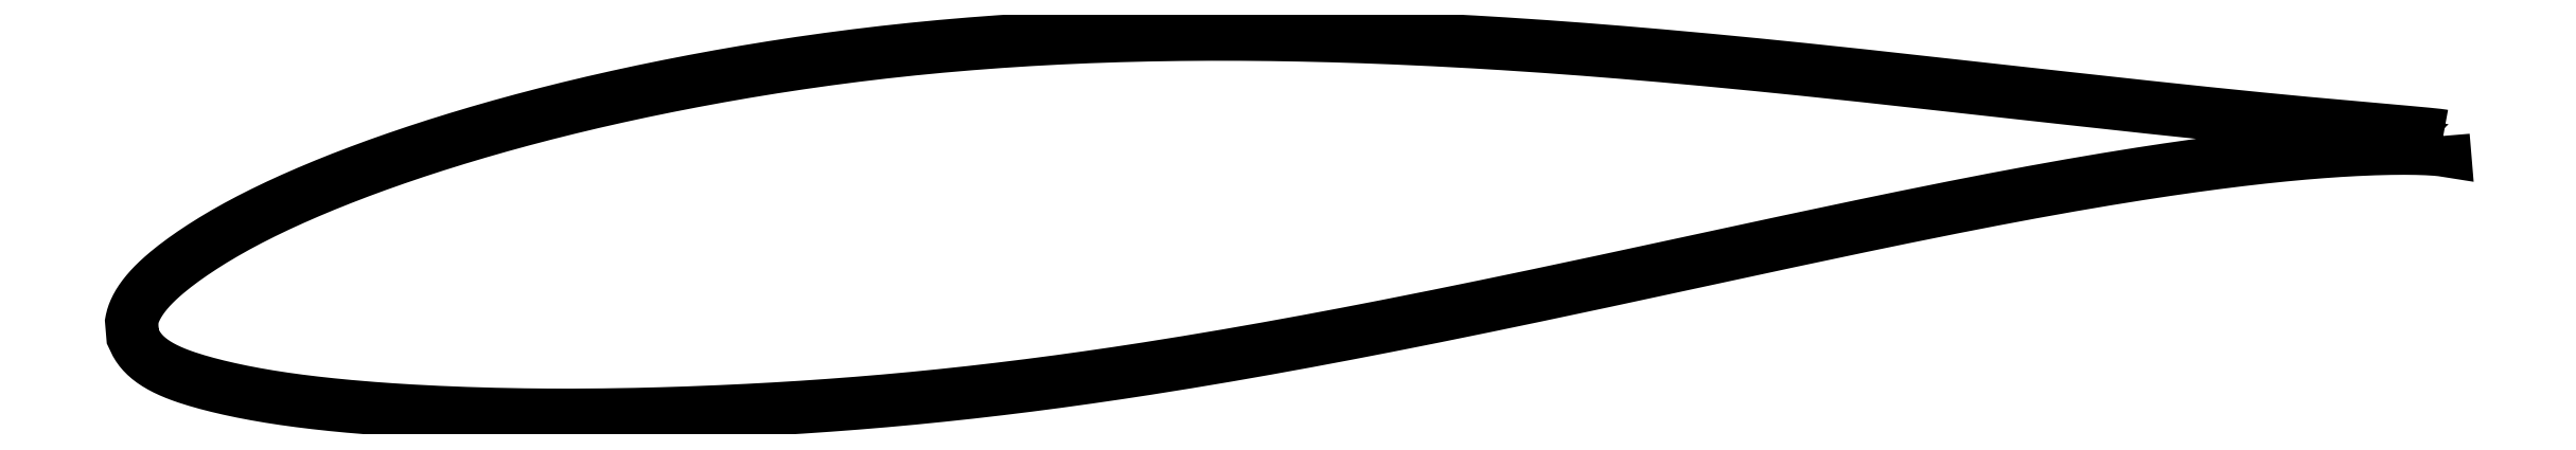
<metadata>
{"format":"dxf","ext":"dxf","renderer":"ezdxf+matplotlib","layout":"modelspace","background":"white","min_lineweight":24,"dpi":150}
</metadata>
<code>
0
SECTION
2
ENTITIES
0
LWPOLYLINE
8
0
90
721
70
1
10
50.71
20
4.404
10
50.7
20
4.404
10
50.7
20
4.405
10
50.69
20
4.407
10
50.68
20
4.408
10
50.67
20
4.411
10
50.65
20
4.413
10
50.63
20
4.416
10
50.61
20
4.419
10
50.59
20
4.422
10
50.56
20
4.425
10
50.53
20
4.429
10
50.49
20
4.433
10
50.46
20
4.437
10
50.42
20
4.441
10
50.38
20
4.446
10
50.33
20
4.451
10
50.28
20
4.455
10
50.23
20
4.461
10
50.18
20
4.466
10
50.12
20
4.471
10
50.06
20
4.477
10
50
20
4.483
10
49.93
20
4.489
10
49.87
20
4.495
10
49.79
20
4.502
10
49.72
20
4.509
10
49.64
20
4.515
10
49.56
20
4.523
10
49.48
20
4.53
10
49.4
20
4.538
10
49.31
20
4.545
10
49.22
20
4.553
10
49.12
20
4.562
10
49.03
20
4.57
10
48.93
20
4.579
10
48.82
20
4.588
10
48.72
20
4.597
10
48.61
20
4.606
10
48.5
20
4.616
10
48.39
20
4.626
10
48.27
20
4.636
10
48.15
20
4.647
10
48.03
20
4.657
10
47.91
20
4.668
10
47.78
20
4.68
10
47.65
20
4.691
10
47.52
20
4.703
10
47.38
20
4.715
10
47.25
20
4.728
10
47.11
20
4.74
10
46.96
20
4.753
10
46.82
20
4.767
10
46.67
20
4.78
10
46.52
20
4.794
10
46.37
20
4.809
10
46.21
20
4.823
10
46.05
20
4.838
10
45.89
20
4.853
10
45.73
20
4.869
10
45.56
20
4.885
10
45.39
20
4.901
10
45.22
20
4.918
10
45.04
20
4.935
10
44.87
20
4.952
10
44.69
20
4.969
10
44.51
20
4.988
10
44.32
20
5.006
10
44.14
20
5.025
10
43.95
20
5.044
10
43.76
20
5.063
10
43.56
20
5.083
10
43.37
20
5.103
10
43.17
20
5.124
10
42.97
20
5.144
10
42.77
20
5.165
10
42.56
20
5.187
10
42.35
20
5.209
10
42.14
20
5.231
10
41.93
20
5.253
10
41.72
20
5.276
10
41.5
20
5.299
10
41.28
20
5.323
10
41.06
20
5.346
10
40.83
20
5.371
10
40.61
20
5.395
10
40.38
20
5.42
10
40.15
20
5.445
10
39.92
20
5.47
10
39.68
20
5.496
10
39.45
20
5.521
10
39.21
20
5.548
10
38.97
20
5.574
10
38.73
20
5.601
10
38.48
20
5.628
10
38.24
20
5.655
10
37.99
20
5.683
10
37.74
20
5.711
10
37.48
20
5.739
10
37.23
20
5.767
10
36.97
20
5.796
10
36.72
20
5.825
10
36.46
20
5.854
10
36.19
20
5.883
10
35.93
20
5.912
10
35.66
20
5.942
10
35.4
20
5.972
10
35.13
20
6.002
10
34.86
20
6.033
10
34.59
20
6.063
10
34.31
20
6.093
10
34.04
20
6.124
10
33.76
20
6.155
10
33.48
20
6.186
10
33.2
20
6.217
10
32.92
20
6.247
10
32.63
20
6.278
10
32.35
20
6.309
10
32.06
20
6.341
10
31.77
20
6.372
10
31.48
20
6.403
10
31.19
20
6.434
10
30.9
20
6.465
10
30.6
20
6.496
10
30.31
20
6.527
10
30.01
20
6.558
10
29.71
20
6.589
10
29.41
20
6.62
10
29.11
20
6.651
10
28.81
20
6.681
10
28.51
20
6.712
10
28.2
20
6.742
10
27.9
20
6.772
10
27.59
20
6.802
10
27.28
20
6.832
10
26.97
20
6.862
10
26.66
20
6.891
10
26.35
20
6.92
10
26.04
20
6.949
10
25.72
20
6.977
10
25.41
20
7.006
10
25.09
20
7.034
10
24.78
20
7.061
10
24.46
20
7.088
10
24.14
20
7.115
10
23.82
20
7.142
10
23.5
20
7.168
10
23.18
20
7.194
10
22.86
20
7.22
10
22.54
20
7.245
10
22.22
20
7.269
10
21.89
20
7.293
10
21.57
20
7.317
10
21.24
20
7.34
10
20.92
20
7.362
10
20.59
20
7.384
10
20.26
20
7.406
10
19.94
20
7.427
10
19.61
20
7.447
10
19.28
20
7.467
10
18.95
20
7.486
10
18.62
20
7.504
10
18.29
20
7.522
10
17.96
20
7.54
10
17.63
20
7.556
10
17.3
20
7.572
10
16.97
20
7.588
10
16.64
20
7.602
10
16.31
20
7.616
10
15.97
20
7.63
10
15.64
20
7.642
10
15.31
20
7.654
10
14.98
20
7.666
10
14.64
20
7.676
10
14.31
20
7.686
10
13.98
20
7.694
10
13.64
20
7.702
10
13.31
20
7.71
10
12.98
20
7.716
10
12.65
20
7.722
10
12.31
20
7.727
10
11.98
20
7.731
10
11.65
20
7.734
10
11.31
20
7.736
10
10.98
20
7.737
10
10.65
20
7.738
10
10.32
20
7.737
10
9.985
20
7.736
10
9.653
20
7.733
10
9.322
20
7.73
10
8.991
20
7.726
10
8.66
20
7.72
10
8.329
20
7.714
10
7.999
20
7.707
10
7.67
20
7.699
10
7.34
20
7.69
10
7.012
20
7.679
10
6.683
20
7.668
10
6.356
20
7.656
10
6.029
20
7.643
10
5.702
20
7.628
10
5.376
20
7.613
10
5.051
20
7.596
10
4.726
20
7.579
10
4.402
20
7.56
10
4.078
20
7.54
10
3.756
20
7.519
10
3.434
20
7.498
10
3.113
20
7.475
10
2.792
20
7.45
10
2.473
20
7.425
10
2.154
20
7.399
10
1.836
20
7.372
10
1.519
20
7.344
10
1.203
20
7.314
10
0.888
20
7.284
10
0.574
20
7.252
10
0.2608
20
7.219
10
-0.05138
20
7.186
10
-0.3625
20
7.151
10
-0.6726
20
7.115
10
-0.9815
20
7.078
10
-1.289
20
7.04
10
-1.596
20
7.002
10
-1.902
20
6.962
10
-2.206
20
6.921
10
-2.509
20
6.879
10
-2.811
20
6.836
10
-3.112
20
6.793
10
-3.412
20
6.748
10
-3.71
20
6.702
10
-4.007
20
6.656
10
-4.303
20
6.609
10
-4.597
20
6.561
10
-4.89
20
6.512
10
-5.181
20
6.462
10
-5.471
20
6.411
10
-5.76
20
6.36
10
-6.047
20
6.308
10
-6.333
20
6.255
10
-6.618
20
6.202
10
-6.9
20
6.148
10
-7.182
20
6.093
10
-7.461
20
6.037
10
-7.739
20
5.981
10
-8.016
20
5.924
10
-8.291
20
5.867
10
-8.564
20
5.809
10
-8.836
20
5.75
10
-9.106
20
5.69
10
-9.374
20
5.63
10
-9.641
20
5.57
10
-9.905
20
5.509
10
-10.17
20
5.447
10
-10.43
20
5.384
10
-10.69
20
5.321
10
-10.95
20
5.258
10
-11.2
20
5.194
10
-11.46
20
5.129
10
-11.71
20
5.064
10
-11.96
20
4.999
10
-12.21
20
4.933
10
-12.45
20
4.866
10
-12.7
20
4.799
10
-12.94
20
4.731
10
-13.18
20
4.664
10
-13.42
20
4.595
10
-13.66
20
4.526
10
-13.89
20
4.457
10
-14.12
20
4.388
10
-14.35
20
4.318
10
-14.58
20
4.248
10
-14.81
20
4.177
10
-15.03
20
4.106
10
-15.25
20
4.035
10
-15.47
20
3.963
10
-15.69
20
3.892
10
-15.91
20
3.82
10
-16.12
20
3.747
10
-16.33
20
3.675
10
-16.54
20
3.602
10
-16.75
20
3.529
10
-16.95
20
3.456
10
-17.15
20
3.383
10
-17.35
20
3.309
10
-17.55
20
3.235
10
-17.75
20
3.161
10
-17.94
20
3.087
10
-18.13
20
3.013
10
-18.32
20
2.939
10
-18.5
20
2.864
10
-18.69
20
2.79
10
-18.87
20
2.715
10
-19.05
20
2.64
10
-19.22
20
2.566
10
-19.4
20
2.49
10
-19.57
20
2.416
10
-19.74
20
2.341
10
-19.9
20
2.266
10
-20.07
20
2.191
10
-20.23
20
2.116
10
-20.39
20
2.04
10
-20.54
20
1.965
10
-20.7
20
1.89
10
-20.85
20
1.815
10
-20.99
20
1.74
10
-21.14
20
1.665
10
-21.28
20
1.59
10
-21.43
20
1.515
10
-21.56
20
1.44
10
-21.7
20
1.365
10
-21.83
20
1.29
10
-21.96
20
1.215
10
-22.09
20
1.141
10
-22.22
20
1.066
10
-22.34
20
0.9923
10
-22.46
20
0.9184
10
-22.57
20
0.8447
10
-22.69
20
0.7714
10
-22.8
20
0.6987
10
-22.91
20
0.6262
10
-23.02
20
0.5541
10
-23.12
20
0.4824
10
-23.22
20
0.4112
10
-23.32
20
0.3406
10
-23.41
20
0.2705
10
-23.51
20
0.2008
10
-23.6
20
0.1316
10
-23.68
20
0.06301
10
-23.77
20
-0.00498
10
-23.85
20
-0.07259
10
-23.93
20
-0.1396
10
-24.01
20
-0.2063
10
-24.08
20
-0.2723
10
-24.15
20
-0.3381
10
-24.22
20
-0.4034
10
-24.28
20
-0.4682
10
-24.35
20
-0.5327
10
-24.41
20
-0.5966
10
-24.46
20
-0.6602
10
-24.52
20
-0.7233
10
-24.57
20
-0.7861
10
-24.62
20
-0.8482
10
-24.66
20
-0.9099
10
-24.7
20
-0.971
10
-24.74
20
-1.031
10
-24.78
20
-1.091
10
-24.81
20
-1.15
10
-24.85
20
-1.208
10
-24.87
20
-1.265
10
-24.9
20
-1.32
10
-24.92
20
-1.374
10
-24.94
20
-1.427
10
-24.96
20
-1.477
10
-24.98
20
-1.524
10
-24.99
20
-1.569
10
-25
20
-1.608
10
-25.01
20
-1.642
10
-25.01
20
-1.668
10
-25.01
20
-1.685
10
-24.97
20
-2.169
10
-24.97
20
-2.173
10
-24.97
20
-2.184
10
-24.96
20
-2.202
10
-24.95
20
-2.229
10
-24.93
20
-2.265
10
-24.91
20
-2.308
10
-24.89
20
-2.354
10
-24.86
20
-2.403
10
-24.83
20
-2.454
10
-24.8
20
-2.504
10
-24.77
20
-2.555
10
-24.73
20
-2.605
10
-24.69
20
-2.655
10
-24.65
20
-2.705
10
-24.6
20
-2.753
10
-24.55
20
-2.801
10
-24.5
20
-2.848
10
-24.44
20
-2.894
10
-24.39
20
-2.939
10
-24.33
20
-2.983
10
-24.26
20
-3.026
10
-24.2
20
-3.069
10
-24.13
20
-3.111
10
-24.06
20
-3.151
10
-23.99
20
-3.191
10
-23.91
20
-3.231
10
-23.83
20
-3.269
10
-23.75
20
-3.307
10
-23.66
20
-3.343
10
-23.57
20
-3.38
10
-23.48
20
-3.415
10
-23.39
20
-3.45
10
-23.29
20
-3.484
10
-23.2
20
-3.518
10
-23.09
20
-3.552
10
-22.99
20
-3.584
10
-22.88
20
-3.617
10
-22.77
20
-3.649
10
-22.66
20
-3.681
10
-22.55
20
-3.712
10
-22.43
20
-3.743
10
-22.31
20
-3.774
10
-22.19
20
-3.805
10
-22.06
20
-3.835
10
-21.93
20
-3.865
10
-21.8
20
-3.894
10
-21.67
20
-3.924
10
-21.53
20
-3.953
10
-21.39
20
-3.981
10
-21.25
20
-4.009
10
-21.11
20
-4.037
10
-20.96
20
-4.064
10
-20.81
20
-4.091
10
-20.66
20
-4.117
10
-20.5
20
-4.143
10
-20.35
20
-4.168
10
-20.19
20
-4.192
10
-20.02
20
-4.216
10
-19.86
20
-4.24
10
-19.69
20
-4.263
10
-19.52
20
-4.285
10
-19.35
20
-4.307
10
-19.18
20
-4.328
10
-19
20
-4.349
10
-18.82
20
-4.369
10
-18.64
20
-4.389
10
-18.46
20
-4.408
10
-18.27
20
-4.427
10
-18.08
20
-4.446
10
-17.89
20
-4.463
10
-17.7
20
-4.48
10
-17.5
20
-4.497
10
-17.3
20
-4.513
10
-17.1
20
-4.529
10
-16.9
20
-4.545
10
-16.69
20
-4.559
10
-16.49
20
-4.573
10
-16.28
20
-4.587
10
-16.07
20
-4.6
10
-15.85
20
-4.613
10
-15.64
20
-4.625
10
-15.42
20
-4.636
10
-15.2
20
-4.647
10
-14.98
20
-4.658
10
-14.75
20
-4.668
10
-14.52
20
-4.677
10
-14.3
20
-4.686
10
-14.07
20
-4.694
10
-13.83
20
-4.702
10
-13.6
20
-4.709
10
-13.36
20
-4.716
10
-13.12
20
-4.722
10
-12.88
20
-4.727
10
-12.64
20
-4.732
10
-12.39
20
-4.737
10
-12.15
20
-4.741
10
-11.9
20
-4.744
10
-11.65
20
-4.746
10
-11.4
20
-4.748
10
-11.14
20
-4.749
10
-10.89
20
-4.75
10
-10.63
20
-4.75
10
-10.37
20
-4.749
10
-10.11
20
-4.748
10
-9.847
20
-4.746
10
-9.582
20
-4.743
10
-9.316
20
-4.74
10
-9.048
20
-4.736
10
-8.778
20
-4.731
10
-8.507
20
-4.726
10
-8.234
20
-4.72
10
-7.96
20
-4.713
10
-7.684
20
-4.705
10
-7.407
20
-4.697
10
-7.128
20
-4.689
10
-6.847
20
-4.679
10
-6.565
20
-4.669
10
-6.282
20
-4.658
10
-5.997
20
-4.646
10
-5.711
20
-4.634
10
-5.423
20
-4.621
10
-5.134
20
-4.608
10
-4.843
20
-4.593
10
-4.552
20
-4.578
10
-4.259
20
-4.563
10
-3.964
20
-4.546
10
-3.669
20
-4.529
10
-3.372
20
-4.511
10
-3.074
20
-4.492
10
-2.775
20
-4.472
10
-2.474
20
-4.451
10
-2.173
20
-4.43
10
-1.87
20
-4.408
10
-1.567
20
-4.385
10
-1.262
20
-4.361
10
-0.9561
20
-4.336
10
-0.6493
20
-4.311
10
-0.3415
20
-4.284
10
-0.0328
20
-4.256
10
0.2769
20
-4.228
10
0.5876
20
-4.199
10
0.899
20
-4.169
10
1.211
20
-4.137
10
1.525
20
-4.105
10
1.839
20
-4.072
10
2.153
20
-4.039
10
2.469
20
-4.004
10
2.785
20
-3.968
10
3.102
20
-3.931
10
3.42
20
-3.893
10
3.739
20
-3.855
10
4.058
20
-3.816
10
4.377
20
-3.776
10
4.698
20
-3.734
10
5.019
20
-3.692
10
5.34
20
-3.65
10
5.662
20
-3.606
10
5.985
20
-3.561
10
6.307
20
-3.515
10
6.631
20
-3.469
10
6.955
20
-3.422
10
7.279
20
-3.374
10
7.604
20
-3.325
10
7.929
20
-3.275
10
8.254
20
-3.225
10
8.58
20
-3.174
10
8.906
20
-3.122
10
9.232
20
-3.069
10
9.558
20
-3.016
10
9.885
20
-2.962
10
10.21
20
-2.908
10
10.54
20
-2.852
10
10.87
20
-2.796
10
11.19
20
-2.74
10
11.52
20
-2.683
10
11.85
20
-2.625
10
12.18
20
-2.566
10
12.5
20
-2.507
10
12.83
20
-2.448
10
13.16
20
-2.388
10
13.49
20
-2.328
10
13.81
20
-2.267
10
14.14
20
-2.205
10
14.47
20
-2.143
10
14.8
20
-2.081
10
15.12
20
-2.018
10
15.45
20
-1.955
10
15.78
20
-1.892
10
16.1
20
-1.828
10
16.43
20
-1.764
10
16.75
20
-1.699
10
17.08
20
-1.634
10
17.41
20
-1.569
10
17.73
20
-1.504
10
18.05
20
-1.438
10
18.38
20
-1.373
10
18.7
20
-1.307
10
19.03
20
-1.24
10
19.35
20
-1.174
10
19.67
20
-1.107
10
19.99
20
-1.041
10
20.31
20
-0.9736
10
20.63
20
-0.9064
10
20.95
20
-0.8391
10
21.27
20
-0.7718
10
21.59
20
-0.7046
10
21.91
20
-0.6374
10
22.23
20
-0.5698
10
22.54
20
-0.5023
10
22.86
20
-0.4348
10
23.18
20
-0.3674
10
23.49
20
-0.3
10
23.8
20
-0.2325
10
24.12
20
-0.165
10
24.43
20
-0.09771
10
24.74
20
-0.03069
10
25.05
20
0.03623
10
25.36
20
0.103
10
25.67
20
0.1696
10
25.98
20
0.2362
10
26.28
20
0.3025
10
26.59
20
0.3686
10
26.89
20
0.4343
10
27.2
20
0.4998
10
27.5
20
0.5651
10
27.8
20
0.6303
10
28.1
20
0.6949
10
28.4
20
0.759
10
28.7
20
0.823
10
28.99
20
0.8869
10
29.29
20
0.9502
10
29.58
20
1.013
10
29.88
20
1.075
10
30.17
20
1.138
10
30.46
20
1.199
10
30.75
20
1.261
10
31.04
20
1.321
10
31.32
20
1.381
10
31.61
20
1.441
10
31.89
20
1.5
10
32.17
20
1.559
10
32.45
20
1.617
10
32.73
20
1.675
10
33.01
20
1.732
10
33.29
20
1.788
10
33.56
20
1.844
10
33.84
20
1.9
10
34.11
20
1.954
10
34.38
20
2.009
10
34.65
20
2.062
10
34.92
20
2.115
10
35.18
20
2.167
10
35.45
20
2.218
10
35.71
20
2.269
10
35.97
20
2.319
10
36.23
20
2.369
10
36.48
20
2.417
10
36.74
20
2.465
10
36.99
20
2.513
10
37.24
20
2.559
10
37.49
20
2.605
10
37.74
20
2.65
10
37.99
20
2.694
10
38.23
20
2.738
10
38.48
20
2.78
10
38.72
20
2.822
10
38.96
20
2.863
10
39.19
20
2.904
10
39.43
20
2.944
10
39.66
20
2.983
10
39.89
20
3.021
10
40.12
20
3.058
10
40.35
20
3.095
10
40.57
20
3.13
10
40.8
20
3.166
10
41.02
20
3.2
10
41.23
20
3.233
10
41.45
20
3.266
10
41.67
20
3.298
10
41.88
20
3.329
10
42.09
20
3.359
10
42.3
20
3.389
10
42.5
20
3.418
10
42.71
20
3.446
10
42.91
20
3.473
10
43.11
20
3.499
10
43.3
20
3.525
10
43.5
20
3.55
10
43.69
20
3.574
10
43.88
20
3.598
10
44.07
20
3.621
10
44.25
20
3.643
10
44.44
20
3.664
10
44.62
20
3.684
10
44.8
20
3.704
10
44.97
20
3.723
10
45.14
20
3.741
10
45.32
20
3.758
10
45.48
20
3.775
10
45.65
20
3.791
10
45.81
20
3.807
10
45.98
20
3.821
10
46.13
20
3.836
10
46.29
20
3.849
10
46.44
20
3.861
10
46.6
20
3.873
10
46.74
20
3.885
10
46.89
20
3.896
10
47.03
20
3.906
10
47.18
20
3.915
10
47.31
20
3.924
10
47.45
20
3.933
10
47.58
20
3.941
10
47.71
20
3.948
10
47.84
20
3.954
10
47.97
20
3.96
10
48.09
20
3.966
10
48.21
20
3.971
10
48.33
20
3.976
10
48.44
20
3.98
10
48.55
20
3.983
10
48.66
20
3.987
10
48.77
20
3.989
10
48.87
20
3.992
10
48.98
20
3.994
10
49.07
20
3.995
10
49.17
20
3.996
10
49.26
20
3.997
10
49.35
20
3.997
10
49.44
20
3.997
10
49.53
20
3.997
10
49.61
20
3.996
10
49.69
20
3.996
10
49.76
20
3.994
10
49.84
20
3.993
10
49.91
20
3.991
10
49.98
20
3.989
10
50.04
20
3.987
10
50.1
20
3.985
10
50.16
20
3.982
10
50.22
20
3.979
10
50.27
20
3.976
10
50.32
20
3.974
10
50.37
20
3.97
10
50.42
20
3.967
10
50.46
20
3.964
10
50.5
20
3.961
10
50.53
20
3.958
10
50.57
20
3.955
10
50.6
20
3.952
10
50.63
20
3.948
10
50.65
20
3.946
10
50.67
20
3.943
10
50.69
20
3.94
10
50.71
20
3.938
10
50.72
20
3.936
10
50.73
20
3.934
10
50.74
20
3.932
10
50.74
20
3.931
10
50.75
20
3.931
0
ENDSEC
0
EOF

</code>
